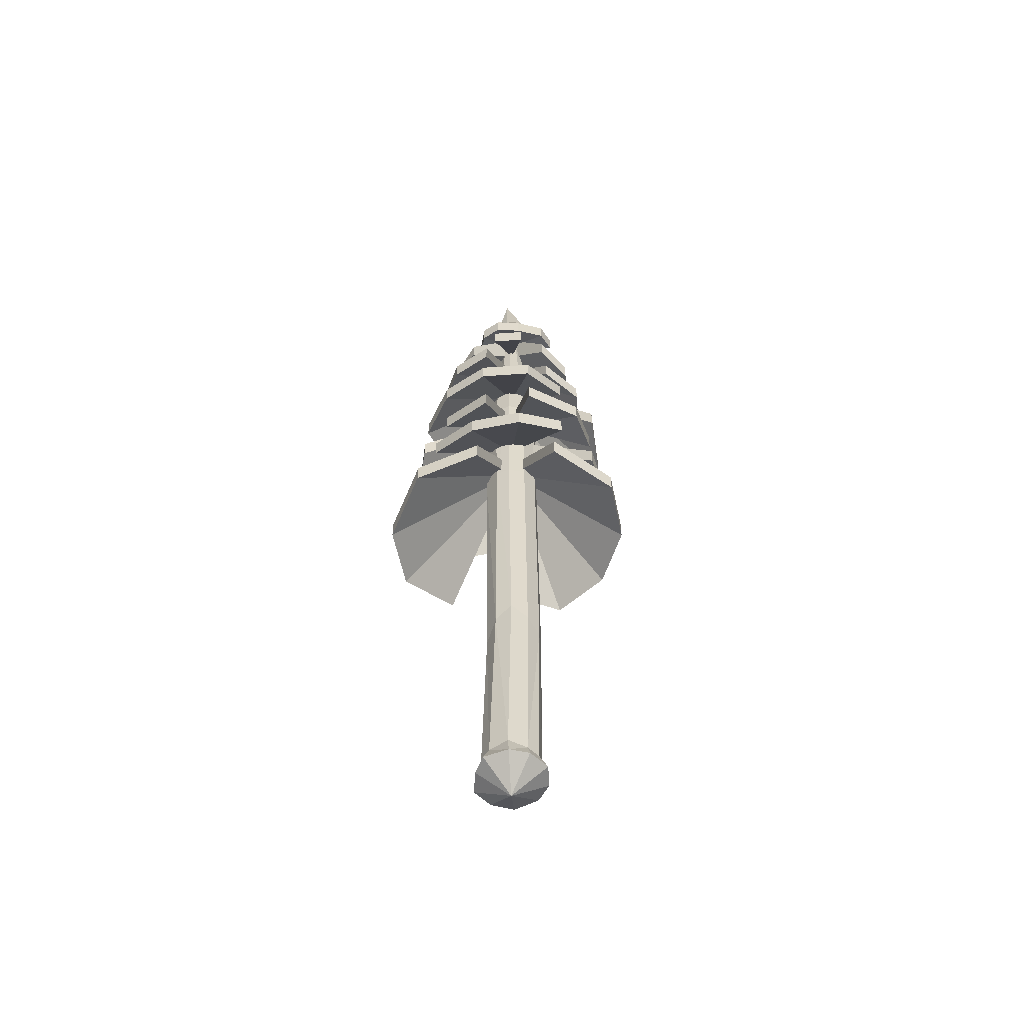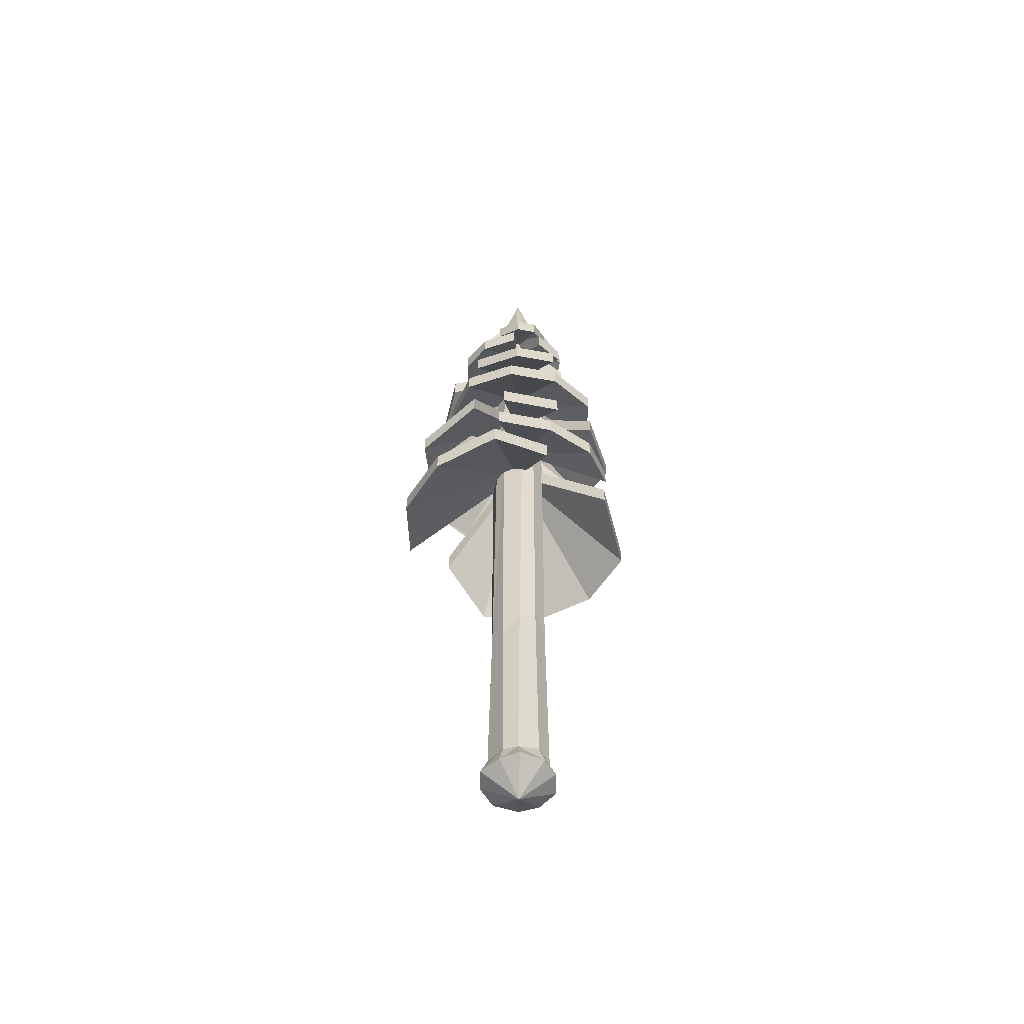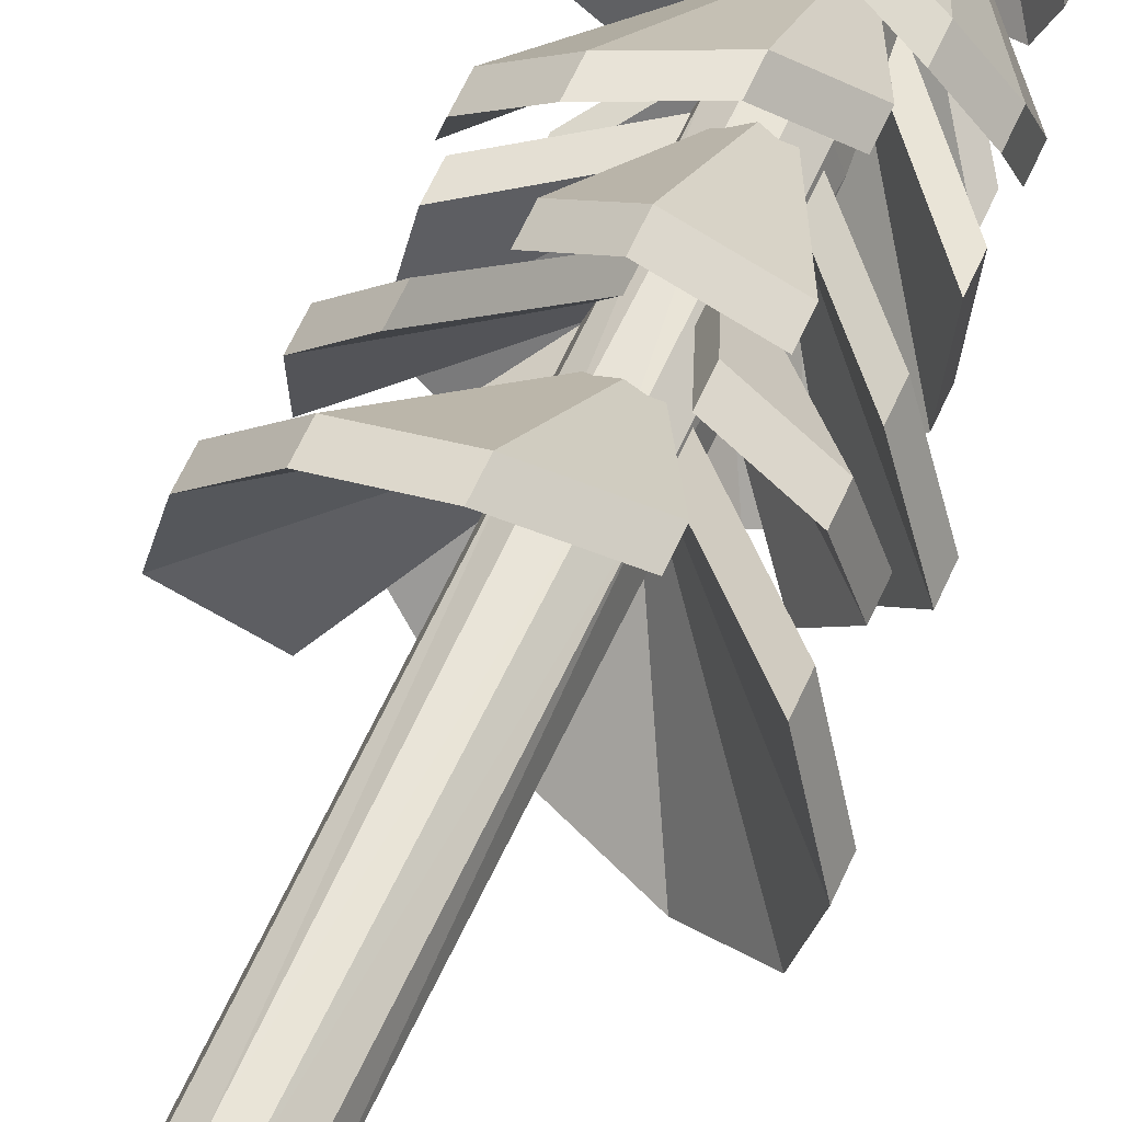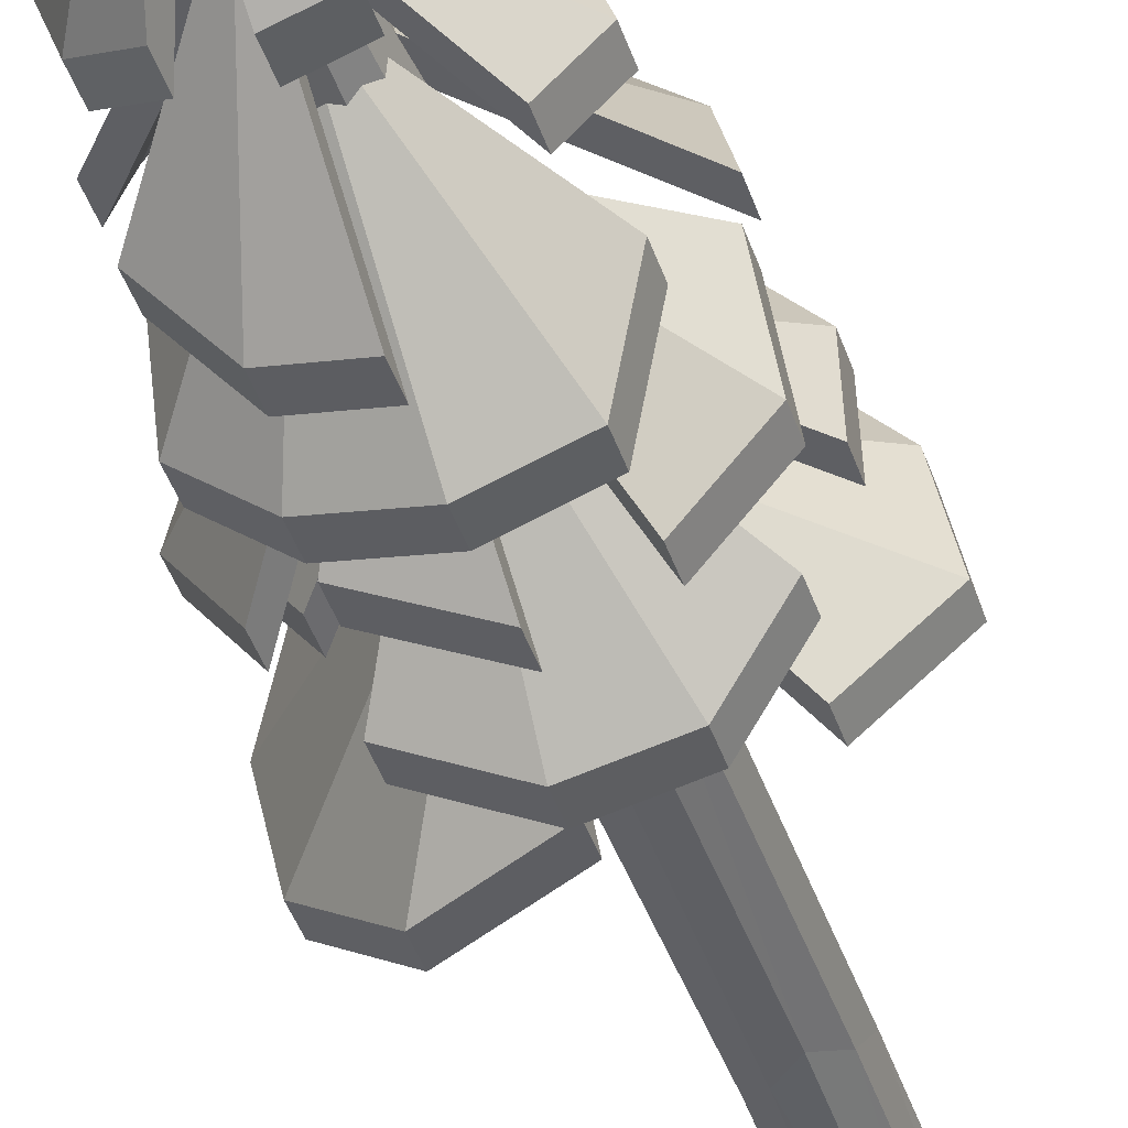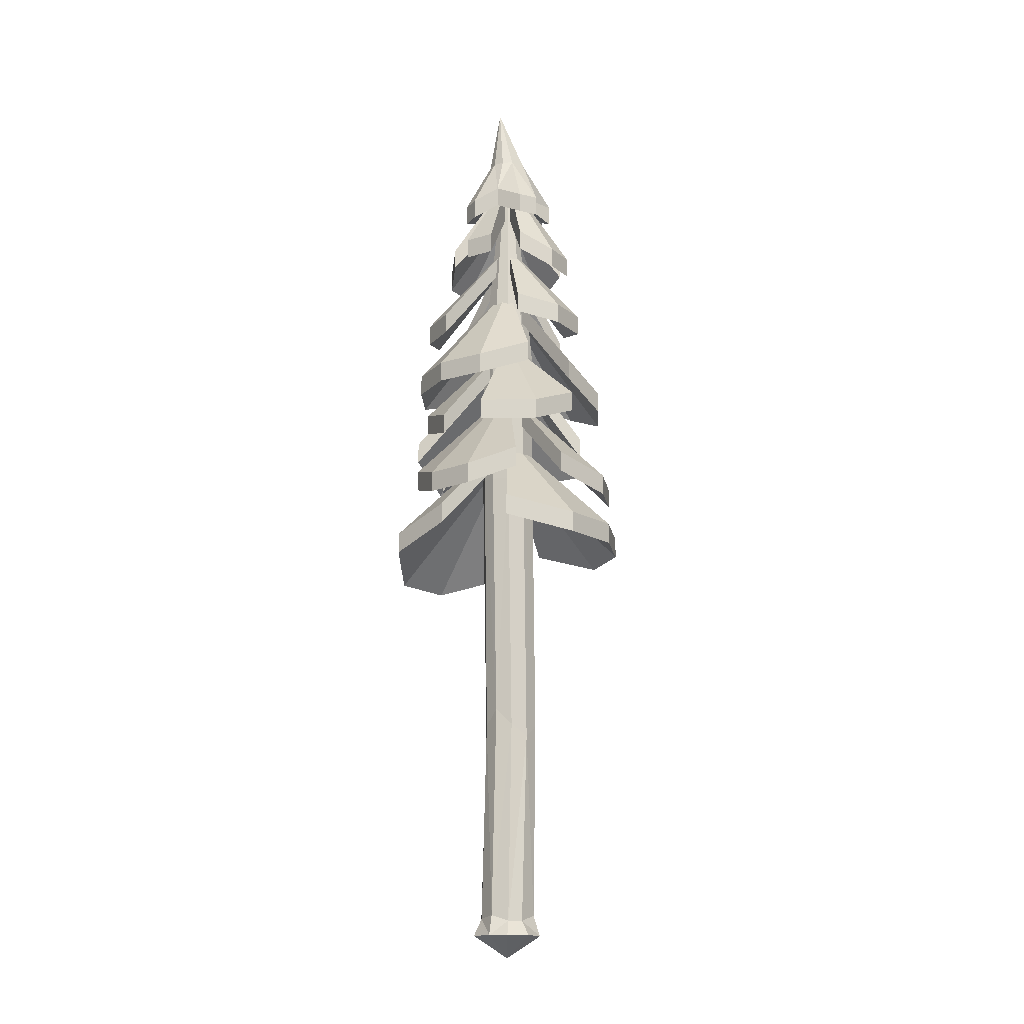
<metadata>
{"format":"obj","ext":"obj","renderer":"f3d","projection":"perspective","resolution":1024,"background":"white","views":[{"elev":-57.7,"azim":-155.7,"up":"+Y"},{"elev":-57.5,"azim":159.2,"up":"+Y"},{"elev":60.9,"azim":23.9,"up":"+Z"},{"elev":-41.8,"azim":-162.4,"up":"+Z"},{"elev":-16.1,"azim":-127.5,"up":"+Y"}]}
</metadata>
<code>
v -49.44 482.4 -73.54
v -64.58 499.1 -31.49
v -83.64 482.4 0.02362
v -71.04 464.2 44.76
v -38.84 464.2 71.71
v 4.339 482.4 73.66
v 33.69 500.6 40.82
v 64.08 497.9 -6.558
v 63.56 482.4 -53.76
v 31.36 482.4 -80.71
v -10 482.4 -87.95
v -2.832 577.2 -7.148
v -49.98 438.9 -73.09
v -81.42 438.9 -35.52
v -76.29 456.6 9.329
v -37.58 430.4 50.56
v -2.945 424.5 78.38
v 43.07 424.5 61.56
v 67.28 429.9 34
v 91.44 411.5 -15.51
v 60.73 428.4 -62.81
v 34.97 447.2 -70.39
v -12.14 433 -85.7
v -2.832 522.2 -7.148
v -51.54 550 -32.86
v -70.34 540.8 -1.157
v -58.3 540.8 31.79
v -24.94 550 42.53
v 3.159 540.8 60.35
v 38.92 527.1 48.11
v 61.44 527.1 21.21
v 64.67 540.8 -13.14
v 52.63 540.8 -46.09
v 23.89 530 -77.41
v -10.67 530 -83.46
v -2.832 620 -7.148
v -31.91 611.7 -48.57
v -44.38 616.7 -24.84
v -58.53 600.7 1.828
v -49.54 600.7 26.44
v -24.16 611.7 38.75
v 9.874 600 44.02
v 34.48 600 35.03
v 43.06 611.7 14.18
v 52.96 600.8 -13.97
v 43.96 600.8 -38.58
v 18.5 611.7 -53.04
v -7.307 611.7 -57.56
v -2.832 670.8 -7.148
v -22.58 665.7 -34.42
v -44.01 654.6 -24.3
v -46.97 654.6 -7.417
v -36.46 655.3 16.49
v -17.51 665.7 22.72
v 2.176 652.8 30.46
v 18.28 652.8 24.58
v 26.48 665.7 6.643
v 29.44 665.7 -10.24
v 23.55 665.7 -26.35
v 10.81 655.2 -45.76
v -6.072 655.2 -48.72
v -3.553 694.5 -7.315
v -49.44 499.6 -73.54
v -64.58 516.3 -31.49
v -2.832 594.5 -7.148
v 64.08 515.1 -6.558
v 63.56 499.6 -53.76
v 31.36 499.6 -80.71
v -10 499.6 -87.95
v -83.64 499.6 0.02362
v -71.04 481.5 44.76
v -2.832 594.5 -7.148
v -38.84 481.5 71.71
v 4.339 499.6 73.66
v 33.69 517.8 40.82
v -49.98 456.1 -73.09
v -81.42 456.1 -35.52
v -2.832 539.4 -7.148
v -76.29 473.8 9.329
v -37.58 447.6 50.56
v -2.945 441.7 78.38
v -2.832 539.4 -7.148
v 43.07 441.7 61.56
v 67.28 447.1 34
v 91.44 428.8 -15.51
v -2.832 539.4 -7.148
v 60.73 445.6 -62.81
v 34.97 464.5 -70.39
v -12.14 450.2 -85.7
v -2.832 539.4 -7.148
v -51.54 567.2 -32.86
v -70.34 558.1 -1.157
v -2.832 637.3 -7.148
v -58.3 558.1 31.79
v -24.94 567.2 42.53
v 3.159 558.1 60.35
v 38.92 544.4 48.11
v -2.832 637.3 -7.148
v 61.44 544.4 21.21
v 64.67 558.1 -13.14
v 52.63 558.1 -46.09
v 23.89 547.2 -77.41
v -2.832 637.3 -7.148
v -10.67 547.2 -83.46
v -44.38 633.9 -24.84
v -58.53 618 1.828
v -2.832 708 -7.148
v -49.54 618 26.44
v -24.16 628.9 38.75
v 9.874 617.3 44.02
v -2.832 708 -7.148
v 34.48 617.3 35.03
v 43.06 628.9 14.18
v 52.96 618 -13.97
v -2.832 708 -7.148
v 43.96 618 -38.58
v 18.5 628.9 -53.04
v -7.307 628.9 -57.56
v -31.91 628.9 -48.57
v -2.832 708 -7.148
v -22.58 682.9 -34.42
v -44.01 671.8 -24.3
v -46.97 671.8 -7.417
v -36.46 672.5 16.49
v -17.51 682.9 22.72
v 2.176 670 30.46
v 18.28 670 24.58
v 26.48 682.9 6.643
v 29.44 682.9 -10.24
v 23.55 682.9 -26.35
v 10.81 672.5 -45.76
v -6.072 672.5 -48.72
v -13.47 717.5 -21.45
v -19.21 717.5 -14.59
v -19.22 717.5 -1.592
v -10.83 717.5 8.341
v -2.026 717.5 9.882
v 6.368 717.5 6.815
v 12.1 717.5 -0.03856
v 12.11 717.5 -13.04
v 3.724 717.5 -22.97
v -5.079 717.5 -24.51
v -1.213 773.3 -15.4
v -7.116 335.6 91.13
v 38.52 352.2 61.9
v 80.13 335.6 45.7
v 101.1 317.4 -6.613
v 90.08 317.4 -56.32
v 50.02 335.6 -90.12
v -2.47 353.7 -80.26
v -66.71 351 -57.19
v -101.1 335.6 -11.43
v -90.08 335.6 38.28
v -55.68 335.6 75.82
v -2.832 430.4 -7.148
v 24.98 403.2 53.58
v 66.48 394 37
v 79.27 394 -3.569
v 55.14 403.1 -38.56
v 41.32 394 -76.46
v -2.115 380.3 -91.13
v -43.64 380.3 -81.92
v -72.14 394 -51.3
v -84.93 394 -10.73
v -80.46 383.2 40.63
v -51.72 383.2 71.99
v -2.832 473.2 -7.148
v -7.116 352.8 91.13
v 38.52 369.5 61.9
v -2.832 447.6 -7.148
v -66.71 368.3 -57.19
v -101.1 352.8 -11.43
v -90.08 352.8 38.28
v -55.68 352.8 75.82
v 80.13 352.8 45.7
v 101.1 334.6 -6.613
v -2.832 447.6 -7.148
v 90.08 334.6 -56.32
v 50.02 352.8 -90.12
v -2.47 371 -80.26
v 24.98 420.4 53.58
v 66.48 411.2 37
v -2.832 490.4 -7.148
v 79.27 411.2 -3.569
v 55.14 420.4 -38.56
v 41.32 411.2 -76.46
v -2.115 397.5 -91.13
v -2.832 490.4 -7.148
v -43.64 397.5 -81.92
v -72.14 411.2 -51.3
v -84.93 411.2 -10.73
v -80.46 400.4 40.63
v -2.832 490.4 -7.148
v -51.72 400.4 71.99
v 15.35 14.32 -21.26
v 5.8 14.32 -28.01
v -10.04 16.75 -29.35
v -21.84 11.84 -20.71
v -26.3 11.84 -9.554
v -21.71 16.75 6.571
v -10.04 16.75 15.05
v 7.239 14.1 13.67
v 16.4 14.1 6.425
v 20.98 16.75 -4.263
v 16.05 521.3 -20.87
v 4.38 521.3 -29.35
v -10.04 521.3 -29.35
v -21.71 521.3 -20.87
v -26.17 521.3 -7.148
v -21.71 521.3 6.571
v -10.04 521.3 15.05
v 4.38 521.3 15.05
v 16.05 521.3 6.571
v 20.51 521.3 -7.148
v 18.72 0 -23.68
v 7.297 0 -34.96
v -12.72 0 -33.9
v -25.39 0 -24.33
v -32.16 0 -7.148
v -25.39 0 10.04
v -12.72 0 19.6
v 7.297 0 20.66
v 21.53 0 9.09
v 27.5 0 -7.148
v 16.05 401.4 6.571
v 4.38 401.4 15.05
v -11.87 401.4 14.6
v -21.71 401.4 6.571
v -26.17 401.4 -7.148
v -21.71 401.4 -20.87
v -10.04 401.4 -29.35
v 1.664 401.4 -29.7
v 16.05 401.4 -20.87
v 19.54 401.4 -11.5
v 14.26 168.5 9.004
v 2 171.8 18.09
v -10.76 187 17.13
v -21.95 178.6 9.004
v -26.22 168.8 -4.15
v -21.95 178.6 -17.3
v -10.76 191.9 -25.43
v 3.072 178.6 -25.43
v 14.26 163.5 -17.3
v 18.54 178.6 -4.15
v -1.043 744.6 -8.448
v -2.148 744.6 -9.251
v -3.516 744.6 -9.251
v -4.622 744.6 -8.448
v -5.045 744.6 -7.148
v -4.622 744.6 -5.847
v -3.516 744.6 -5.044
v -2.148 744.6 -5.044
v -1.043 744.6 -5.847
v -0.6203 744.6 -7.148
v -2.604 -18.1 -7.177
f 63 64 65
f 70 71 72
f 71 73 72
f 73 74 72
f 74 75 72
f 66 67 65
f 67 68 65
f 68 69 65
f 69 63 65
f 76 77 78
f 77 79 78
f 80 81 82
f 81 83 82
f 84 85 86
f 85 87 86
f 88 89 90
f 91 92 93
f 92 94 93
f 94 95 93
f 96 97 98
f 97 99 98
f 99 100 98
f 101 102 103
f 102 104 103
f 105 106 107
f 106 108 107
f 109 110 111
f 110 112 111
f 113 114 115
f 114 116 115
f 116 117 115
f 118 119 120
f 1 12 2
f 3 12 4
f 4 12 5
f 5 12 6
f 6 12 7
f 8 12 9
f 9 12 10
f 10 12 11
f 11 12 1
f 13 24 14
f 14 24 15
f 16 24 17
f 17 24 18
f 19 24 20
f 20 24 21
f 22 24 23
f 25 36 26
f 26 36 27
f 27 36 28
f 29 36 30
f 30 36 31
f 31 36 32
f 33 36 34
f 34 36 35
f 38 49 39
f 39 49 40
f 41 49 42
f 42 49 43
f 44 49 45
f 45 49 46
f 46 49 47
f 48 49 37
f 50 62 51
f 51 62 52
f 53 62 54
f 54 62 55
f 55 62 56
f 56 62 57
f 57 62 58
f 59 62 60
f 60 62 61
f 61 62 50
f 1 2 63
f 63 2 64
f 2 12 64
f 64 12 65
f 9 67 8
f 8 67 66
f 8 66 12
f 12 66 65
f 9 10 67
f 67 10 68
f 10 11 68
f 68 11 69
f 11 1 69
f 69 1 63
f 4 71 3
f 3 71 70
f 3 70 12
f 12 70 72
f 4 5 71
f 71 5 73
f 5 6 73
f 73 6 74
f 6 7 74
f 74 7 75
f 7 12 75
f 75 12 72
f 13 14 76
f 76 14 77
f 13 76 24
f 24 76 78
f 14 15 77
f 77 15 79
f 15 24 79
f 79 24 78
f 17 81 16
f 16 81 80
f 16 80 24
f 24 80 82
f 17 18 81
f 81 18 83
f 18 24 83
f 83 24 82
f 20 85 19
f 19 85 84
f 19 84 24
f 24 84 86
f 20 21 85
f 85 21 87
f 21 24 87
f 87 24 86
f 23 89 22
f 22 89 88
f 23 24 89
f 89 24 90
f 22 88 24
f 24 88 90
f 26 92 25
f 25 92 91
f 25 91 36
f 36 91 93
f 26 27 92
f 92 27 94
f 27 28 94
f 94 28 95
f 28 36 95
f 95 36 93
f 30 97 29
f 29 97 96
f 29 96 36
f 36 96 98
f 30 31 97
f 97 31 99
f 31 32 99
f 99 32 100
f 32 36 100
f 100 36 98
f 34 102 33
f 33 102 101
f 33 101 36
f 36 101 103
f 34 35 102
f 102 35 104
f 35 36 104
f 104 36 103
f 39 106 38
f 38 106 105
f 38 105 49
f 49 105 107
f 39 40 106
f 106 40 108
f 40 49 108
f 108 49 107
f 42 110 41
f 41 110 109
f 41 109 49
f 49 109 111
f 42 43 110
f 110 43 112
f 43 49 112
f 112 49 111
f 45 114 44
f 44 114 113
f 44 113 49
f 49 113 115
f 45 46 114
f 114 46 116
f 46 47 116
f 116 47 117
f 47 49 117
f 117 49 115
f 48 37 118
f 118 37 119
f 37 49 119
f 119 49 120
f 48 118 49
f 49 118 120
f 51 122 50
f 50 122 121
f 51 52 122
f 122 52 123
f 53 54 124
f 124 54 125
f 55 126 54
f 54 126 125
f 55 56 126
f 126 56 127
f 56 57 127
f 127 57 128
f 57 58 128
f 128 58 129
f 60 131 59
f 59 131 130
f 60 61 131
f 131 61 132
f 61 50 132
f 132 50 121
f 122 134 121
f 121 134 133
f 122 123 134
f 134 123 135
f 124 125 135
f 135 125 136
f 126 137 125
f 125 137 136
f 127 138 126
f 126 138 137
f 127 128 138
f 138 128 139
f 128 129 139
f 139 129 140
f 131 141 130
f 130 141 140
f 132 142 131
f 131 142 141
f 132 121 142
f 142 121 133
f 133 134 143
f 134 135 143
f 135 136 143
f 136 137 143
f 137 138 143
f 138 139 143
f 139 140 143
f 140 141 143
f 141 142 143
f 142 133 143
f 58 62 129
f 129 62 140
f 59 130 62
f 62 130 140
f 53 124 62
f 62 124 135
f 52 62 123
f 123 62 135
f 168 169 170
f 175 176 177
f 176 178 177
f 178 179 177
f 179 180 177
f 171 172 170
f 172 173 170
f 173 174 170
f 174 168 170
f 181 182 183
f 182 184 183
f 184 185 183
f 186 187 188
f 187 189 188
f 189 190 188
f 191 192 193
f 192 194 193
f 144 155 145
f 146 155 147
f 147 155 148
f 148 155 149
f 149 155 150
f 151 155 152
f 152 155 153
f 153 155 154
f 154 155 144
f 156 167 157
f 157 167 158
f 158 167 159
f 160 167 161
f 161 167 162
f 162 167 163
f 164 167 165
f 165 167 166
f 144 145 168
f 168 145 169
f 145 155 169
f 169 155 170
f 152 172 151
f 151 172 171
f 151 171 155
f 155 171 170
f 152 153 172
f 172 153 173
f 153 154 173
f 173 154 174
f 154 144 174
f 174 144 168
f 147 176 146
f 146 176 175
f 146 175 155
f 155 175 177
f 147 148 176
f 176 148 178
f 148 149 178
f 178 149 179
f 149 150 179
f 179 150 180
f 150 155 180
f 180 155 177
f 157 182 156
f 156 182 181
f 156 181 167
f 167 181 183
f 157 158 182
f 182 158 184
f 158 159 184
f 184 159 185
f 159 167 185
f 185 167 183
f 161 187 160
f 160 187 186
f 160 186 167
f 167 186 188
f 161 162 187
f 187 162 189
f 162 163 189
f 189 163 190
f 163 167 190
f 190 167 188
f 165 192 164
f 164 192 191
f 164 191 167
f 167 191 193
f 165 166 192
f 192 166 194
f 166 167 194
f 194 167 193
f 195 196 243
f 243 196 242
f 196 197 242
f 242 197 241
f 198 240 197
f 197 240 241
f 199 239 198
f 198 239 240
f 199 200 239
f 239 200 238
f 200 201 238
f 238 201 237
f 202 236 201
f 201 236 237
f 203 235 202
f 202 235 236
f 203 204 235
f 235 204 244
f 195 243 204
f 204 243 244
f 195 215 196
f 196 215 216
f 197 196 217
f 217 196 216
f 197 217 198
f 198 217 218
f 198 218 199
f 199 218 219
f 200 199 220
f 220 199 219
f 201 200 221
f 221 200 220
f 202 201 222
f 222 201 221
f 203 202 223
f 223 202 222
f 203 223 204
f 204 223 224
f 204 224 195
f 195 224 215
f 226 225 212
f 212 225 213
f 227 226 211
f 211 226 212
f 228 227 210
f 210 227 211
f 229 228 209
f 209 228 210
f 230 229 208
f 208 229 209
f 231 230 207
f 207 230 208
f 231 207 232
f 232 207 206
f 232 206 233
f 233 206 205
f 233 205 234
f 234 205 214
f 213 225 214
f 214 225 234
f 235 225 236
f 236 225 226
f 236 226 237
f 237 226 227
f 238 237 228
f 228 237 227
f 239 238 229
f 229 238 228
f 239 229 240
f 240 229 230
f 240 230 241
f 241 230 231
f 242 241 232
f 232 241 231
f 243 242 233
f 233 242 232
f 243 233 244
f 244 233 234
f 235 244 225
f 225 244 234
f 246 245 206
f 205 206 245
f 247 246 207
f 206 207 246
f 248 247 208
f 207 208 247
f 249 248 209
f 208 209 248
f 250 249 210
f 209 210 249
f 251 250 211
f 210 211 250
f 252 251 212
f 211 212 251
f 253 252 213
f 212 213 252
f 254 253 214
f 213 214 253
f 245 254 205
f 214 205 254
f 216 215 255
f 217 216 255
f 218 217 255
f 219 218 255
f 220 219 255
f 221 220 255
f 222 221 255
f 223 222 255
f 224 223 255
f 215 224 255

</code>
